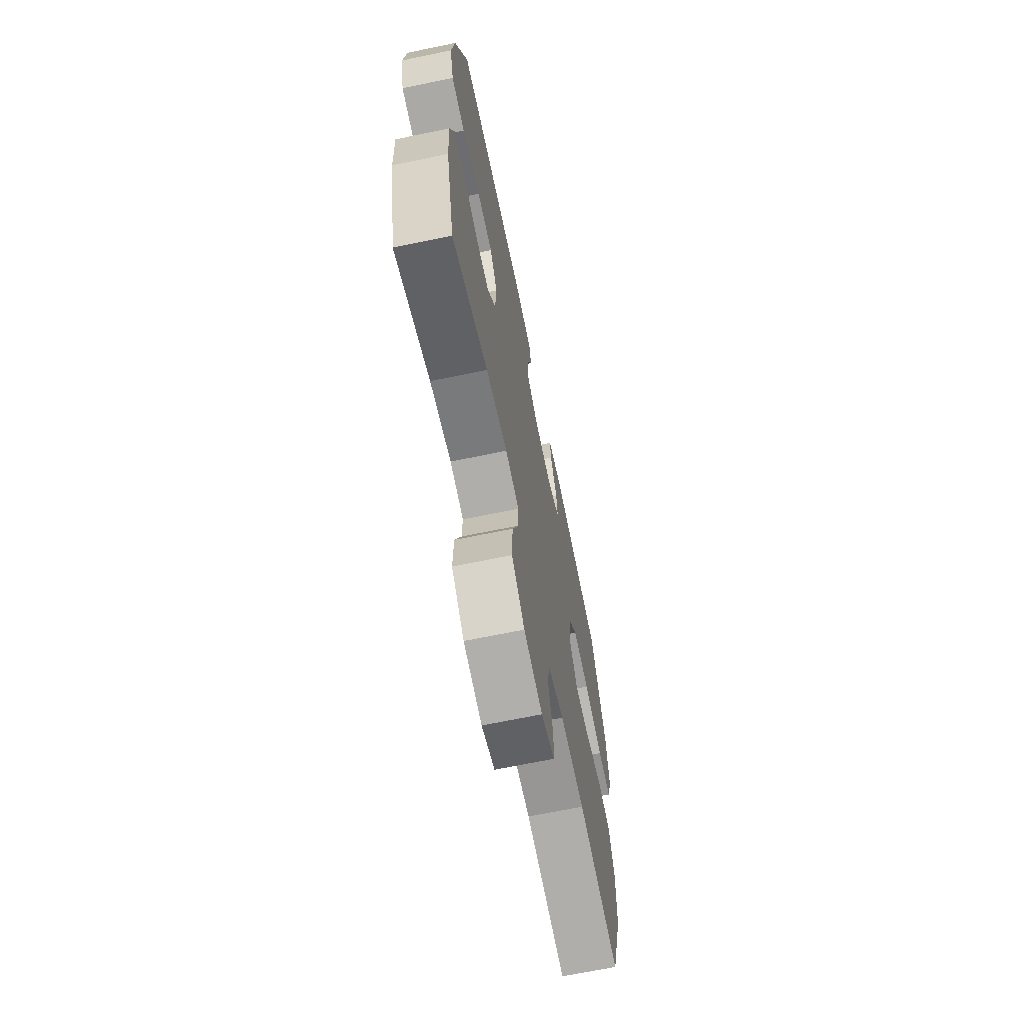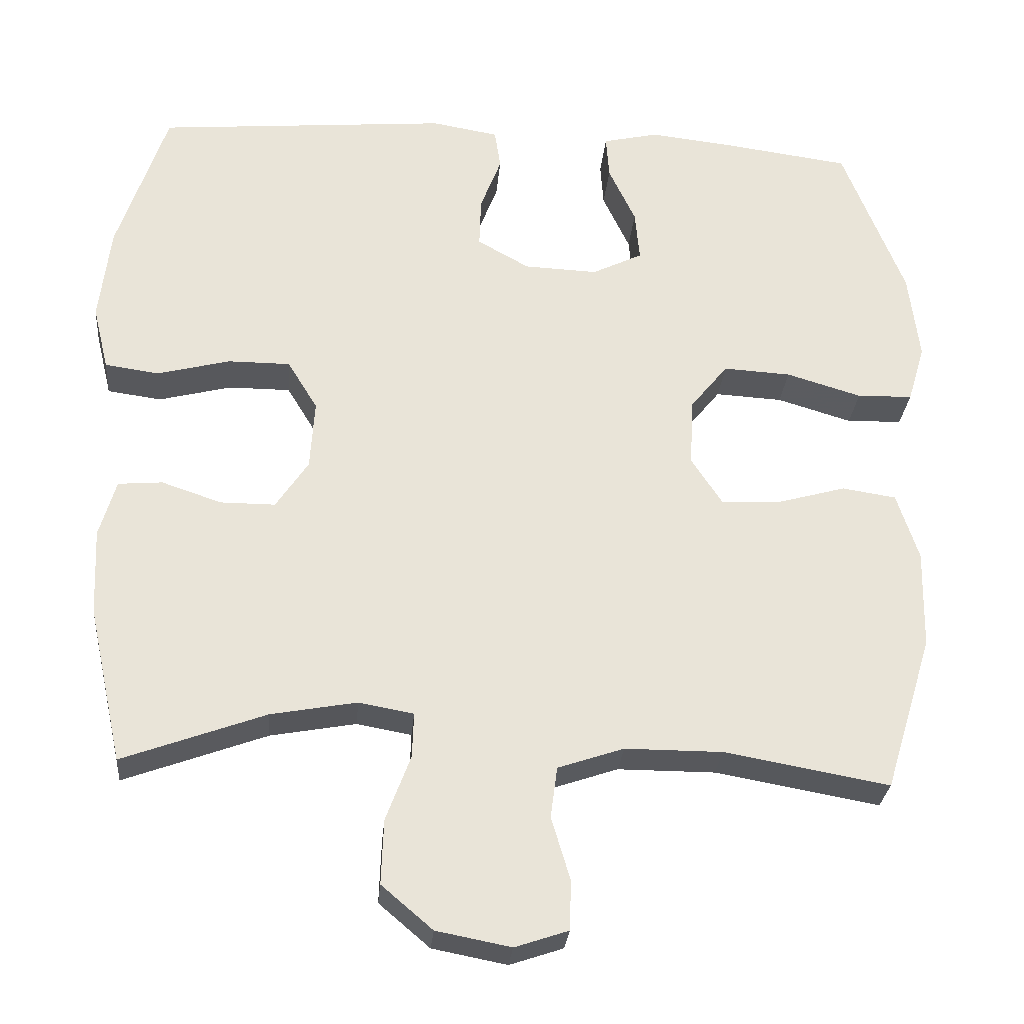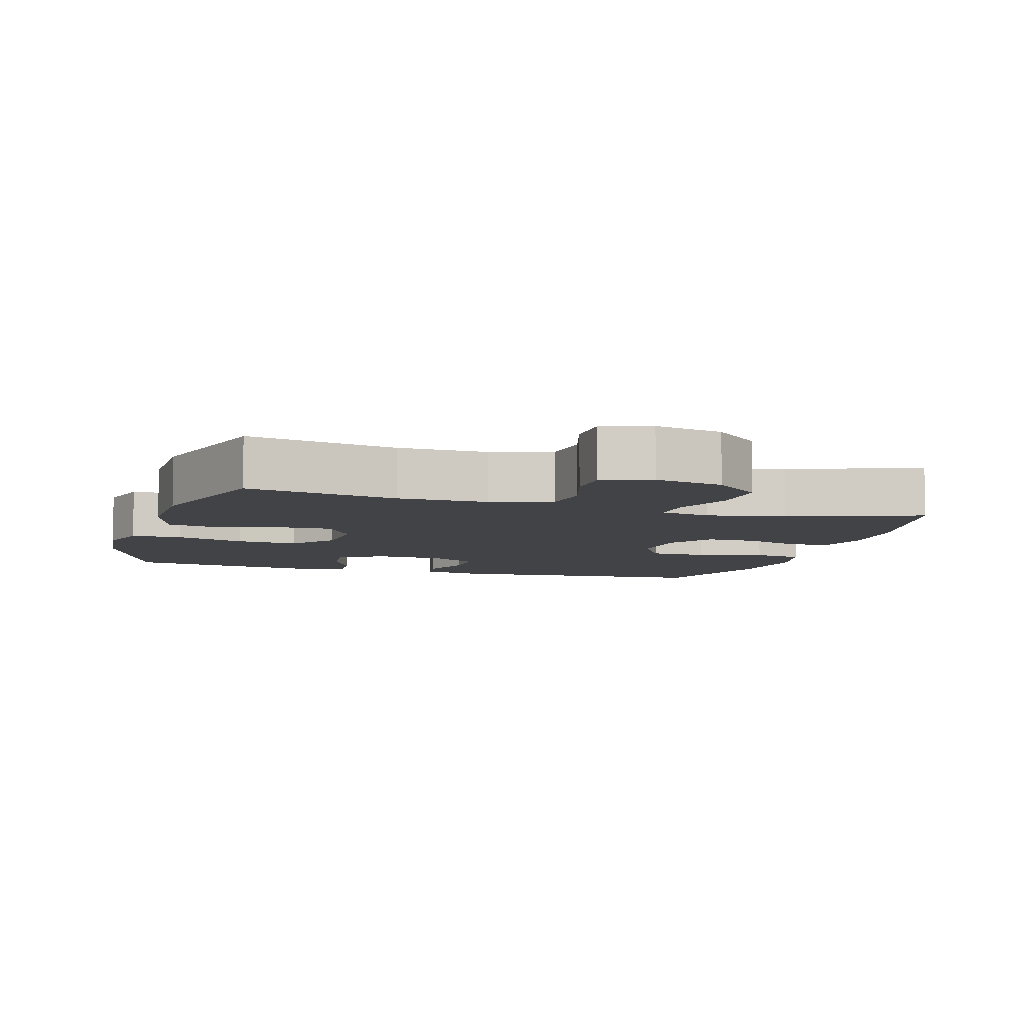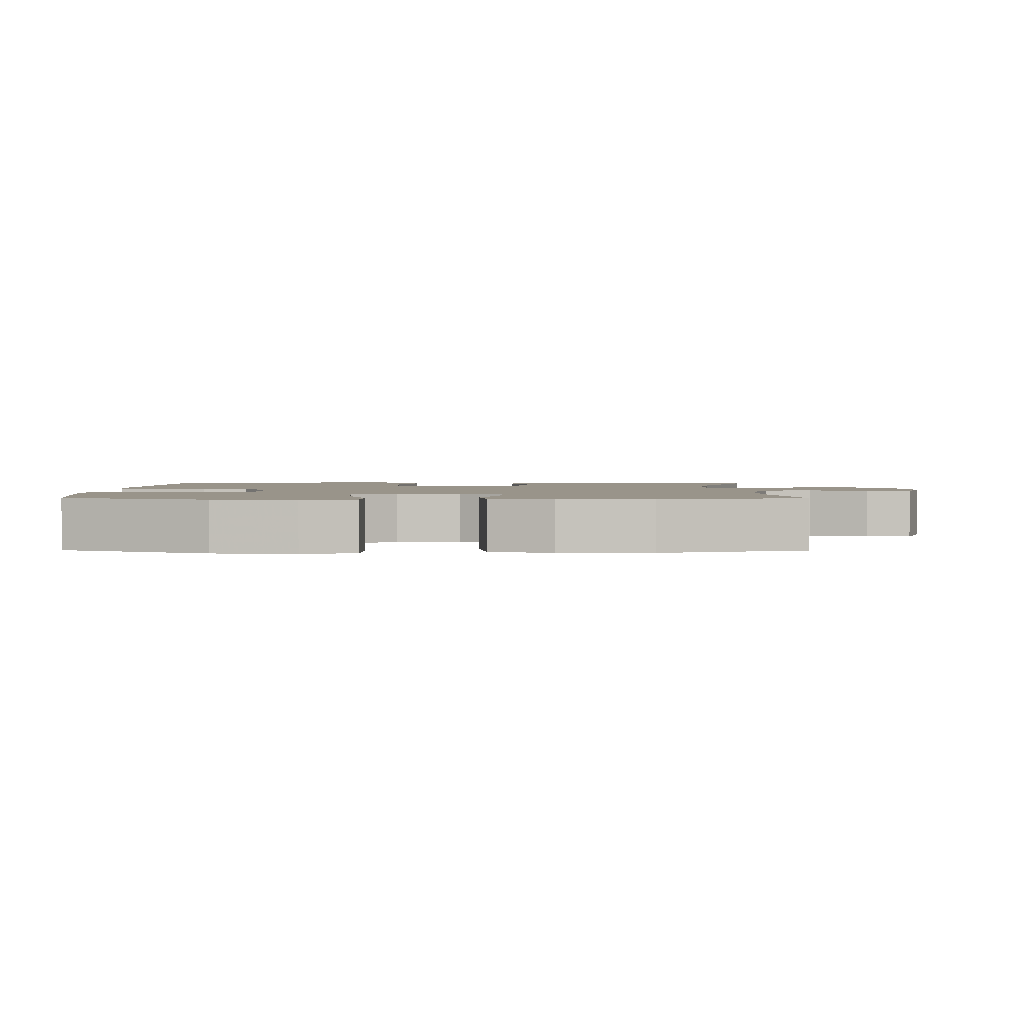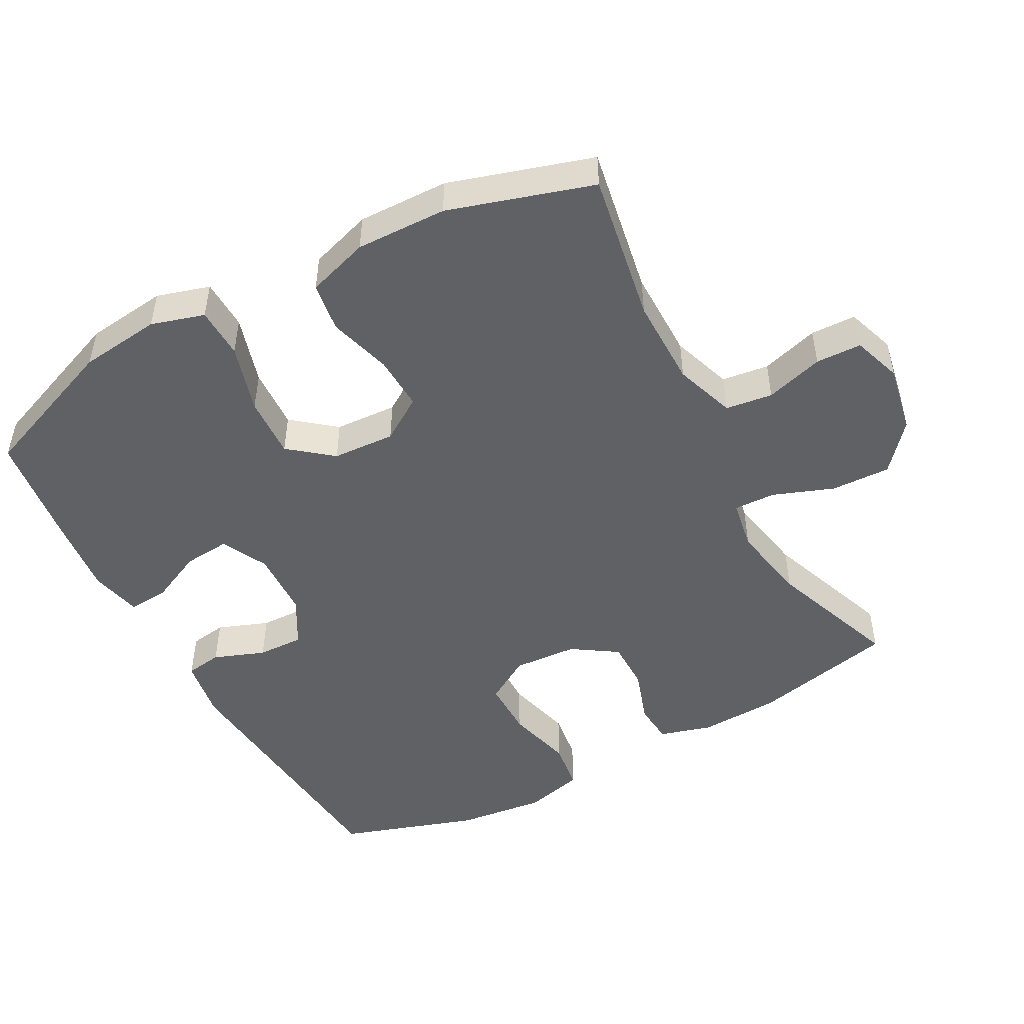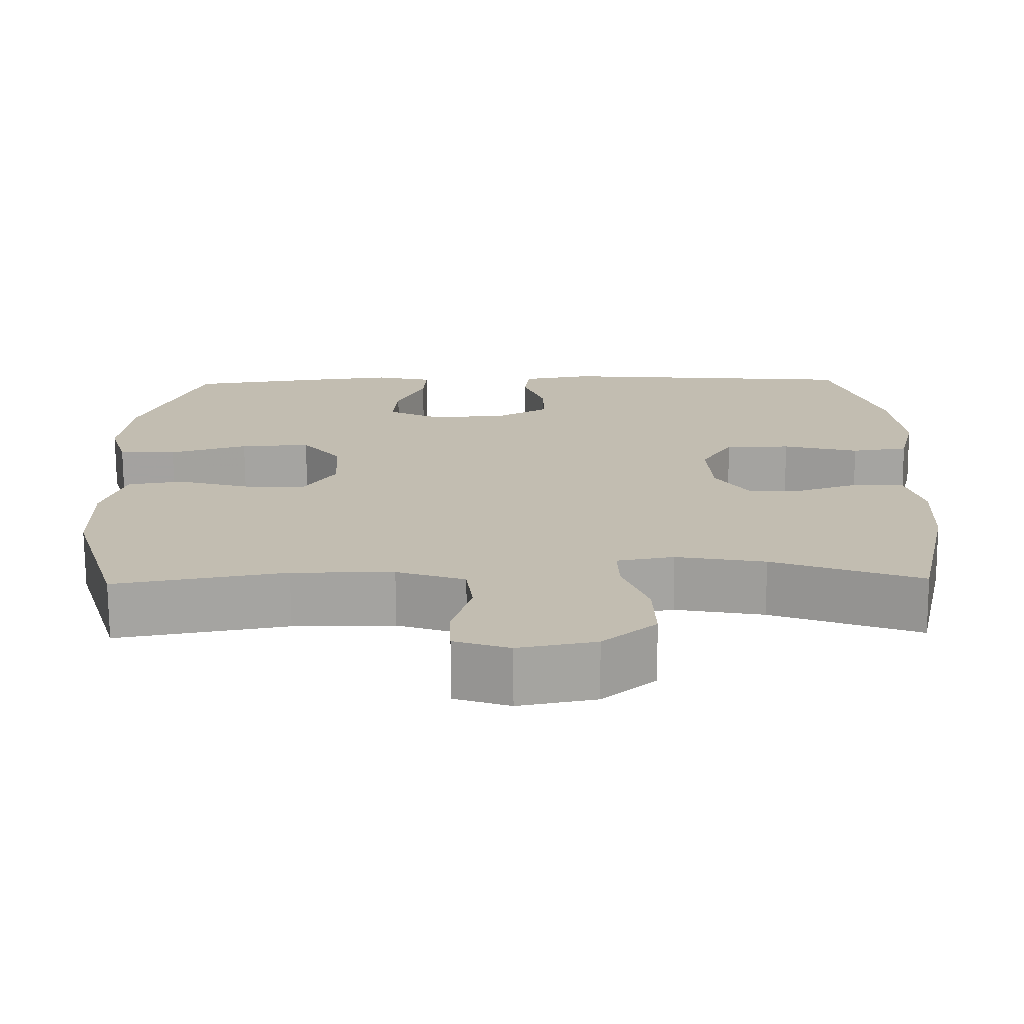
<metadata>
{"format":"obj","ext":"obj","renderer":"f3d","projection":"perspective","resolution":1024,"background":"white","views":[{"elev":-68.0,"azim":-78.3,"up":"+Z"},{"elev":-28.5,"azim":-5.0,"up":"+Z"},{"elev":-7.2,"azim":163.2,"up":"+Y"},{"elev":1.9,"azim":90.5,"up":"+Y"},{"elev":-48.8,"azim":118.4,"up":"+Y"},{"elev":-72.9,"azim":-179.6,"up":"+Z"}]}
</metadata>
<code>
v 0.5 0.07 0.5
v 0.582 0.07 0.29
v 0.596 0.07 0.172
v 0.573 0.07 0.095
v 0.499 0.07 0.093
v 0.399 0.07 0.123
v 0.309 0.07 0.128
v 0.259 0.07 0.066
v 0.254 0.07 -0.025
v 0.295 0.07 -0.088
v 0.374 0.07 -0.085
v 0.466 0.07 -0.059
v 0.538 0.07 -0.07
v 0.567 0.07 -0.16
v 0.564 0.07 -0.292
v 0.5 0.07 -0.5
v 0.281 0.07 -0.461
v 0.151 0.07 -0.461
v 0.063 0.07 -0.491
v 0.054 0.07 -0.559
v 0.079 0.07 -0.643
v 0.077 0.07 -0.709
v 0.006 0.07 -0.733
v -0.093 0.07 -0.714
v -0.161 0.07 -0.656
v -0.158 0.07 -0.57
v -0.125 0.07 -0.482
v -0.123 0.07 -0.422
v -0.196 0.07 -0.409
v -0.31 0.07 -0.43
v -0.5 0.07 -0.5
v -0.546 0.07 -0.292
v -0.551 0.07 -0.176
v -0.529 0.07 -0.1
v -0.47 0.07 -0.095
v -0.39 0.07 -0.122
v -0.317 0.07 -0.122
v -0.274 0.07 -0.057
v -0.268 0.07 0.036
v -0.308 0.07 0.102
v -0.391 0.07 0.102
v -0.488 0.07 0.077
v -0.56 0.07 0.087
v -0.581 0.07 0.173
v -0.566 0.07 0.301
v -0.5 0.07 0.5
v -0.11 0.07 0.534
v -0.021 0.07 0.519
v -0.013 0.07 0.466
v -0.041 0.07 0.392
v -0.043 0.07 0.325
v 0.026 0.07 0.286
v 0.124 0.07 0.282
v 0.191 0.07 0.315
v 0.185 0.07 0.383
v 0.149 0.07 0.46
v 0.145 0.07 0.518
v 0.219 0.07 0.535
v 0.336 0.07 0.522
v 0.5 0 0.5
v 0.582 0 0.29
v 0.596 0 0.172
v 0.573 0 0.095
v 0.499 0 0.093
v 0.399 0 0.123
v 0.309 0 0.128
v 0.259 0 0.066
v 0.254 0 -0.025
v 0.295 0 -0.088
v 0.374 0 -0.085
v 0.466 0 -0.059
v 0.538 0 -0.07
v 0.567 0 -0.16
v 0.564 0 -0.292
v 0.5 0 -0.5
v 0.281 0 -0.461
v 0.151 0 -0.461
v 0.063 0 -0.491
v 0.054 0 -0.559
v 0.079 0 -0.643
v 0.077 0 -0.709
v 0.006 0 -0.733
v -0.093 0 -0.714
v -0.161 0 -0.656
v -0.158 0 -0.57
v -0.125 0 -0.482
v -0.123 0 -0.422
v -0.196 0 -0.409
v -0.31 0 -0.43
v -0.5 0 -0.5
v -0.546 0 -0.292
v -0.551 0 -0.176
v -0.529 0 -0.1
v -0.47 0 -0.095
v -0.39 0 -0.122
v -0.317 0 -0.122
v -0.274 0 -0.057
v -0.268 0 0.036
v -0.308 0 0.102
v -0.391 0 0.102
v -0.488 0 0.077
v -0.56 0 0.087
v -0.581 0 0.173
v -0.566 0 0.301
v -0.5 0 0.5
v -0.11 0 0.534
v -0.021 0 0.519
v -0.013 0 0.466
v -0.041 0 0.392
v -0.043 0 0.325
v 0.026 0 0.286
v 0.124 0 0.282
v 0.191 0 0.315
v 0.185 0 0.383
v 0.149 0 0.46
v 0.145 0 0.518
v 0.219 0 0.535
v 0.336 0 0.522
f 4 5 6
f 3 4 6
f 2 3 6
f 1 2 6
f 59 1 6
f 58 59 6
f 57 58 6
f 56 57 6
f 55 56 6
f 54 55 6 7
f 53 54 7 8
f 52 53 8 9
f 51 52 9 10
f 48 49 50
f 47 48 50
f 46 47 50
f 45 46 50
f 44 45 50
f 43 44 50
f 42 43 50
f 41 42 50
f 40 41 50 51
f 39 40 51 10
f 34 35 36
f 33 34 36
f 32 33 36
f 31 32 36
f 30 31 36
f 29 30 36 37
f 28 29 37 38
f 25 26 27
f 24 25 27
f 23 24 27
f 22 23 27
f 21 22 27
f 20 21 27
f 19 20 27 28
f 38 39 10
f 28 38 10
f 19 28 10
f 18 19 10
f 15 16 17
f 14 15 17
f 13 14 17
f 12 13 17
f 11 12 17
f 10 11 17 18
f 65 64 63
f 65 63 62
f 65 62 61
f 65 61 60
f 65 60 118
f 65 118 117
f 65 117 116
f 65 116 115
f 65 115 114
f 66 65 114 113
f 67 66 113 112
f 68 67 112 111
f 69 68 111 110
f 109 108 107
f 109 107 106
f 109 106 105
f 109 105 104
f 109 104 103
f 109 103 102
f 109 102 101
f 109 101 100
f 110 109 100 99
f 69 110 99 98
f 95 94 93
f 95 93 92
f 95 92 91
f 95 91 90
f 95 90 89
f 96 95 89 88
f 97 96 88 87
f 86 85 84
f 86 84 83
f 86 83 82
f 86 82 81
f 86 81 80
f 86 80 79
f 87 86 79 78
f 69 98 97
f 69 97 87
f 69 87 78
f 69 78 77
f 76 75 74
f 76 74 73
f 76 73 72
f 76 72 71
f 76 71 70
f 77 76 70 69
f 1 60 61 2
f 2 61 62 3
f 3 62 63 4
f 4 63 64 5
f 5 64 65 6
f 6 65 66 7
f 7 66 67 8
f 8 67 68 9
f 9 68 69 10
f 10 69 70 11
f 11 70 71 12
f 12 71 72 13
f 13 72 73 14
f 14 73 74 15
f 15 74 75 16
f 16 75 76 17
f 17 76 77 18
f 18 77 78 19
f 19 78 79 20
f 20 79 80 21
f 21 80 81 22
f 22 81 82 23
f 23 82 83 24
f 24 83 84 25
f 25 84 85 26
f 26 85 86 27
f 27 86 87 28
f 28 87 88 29
f 29 88 89 30
f 30 89 90 31
f 31 90 91 32
f 32 91 92 33
f 33 92 93 34
f 34 93 94 35
f 35 94 95 36
f 36 95 96 37
f 37 96 97 38
f 38 97 98 39
f 39 98 99 40
f 40 99 100 41
f 41 100 101 42
f 42 101 102 43
f 43 102 103 44
f 44 103 104 45
f 45 104 105 46
f 46 105 106 47
f 47 106 107 48
f 48 107 108 49
f 49 108 109 50
f 50 109 110 51
f 51 110 111 52
f 52 111 112 53
f 53 112 113 54
f 54 113 114 55
f 55 114 115 56
f 56 115 116 57
f 57 116 117 58
f 58 117 118 59
f 59 118 60 1

</code>
